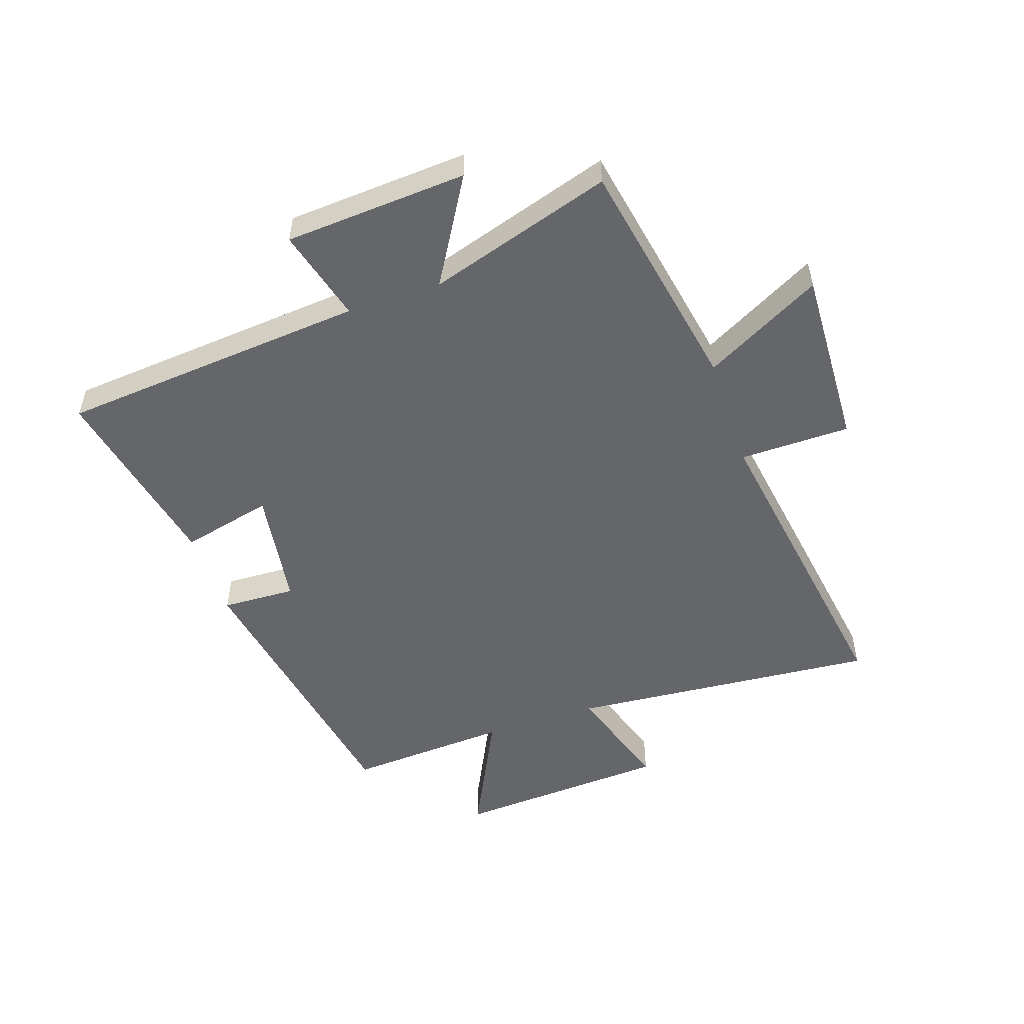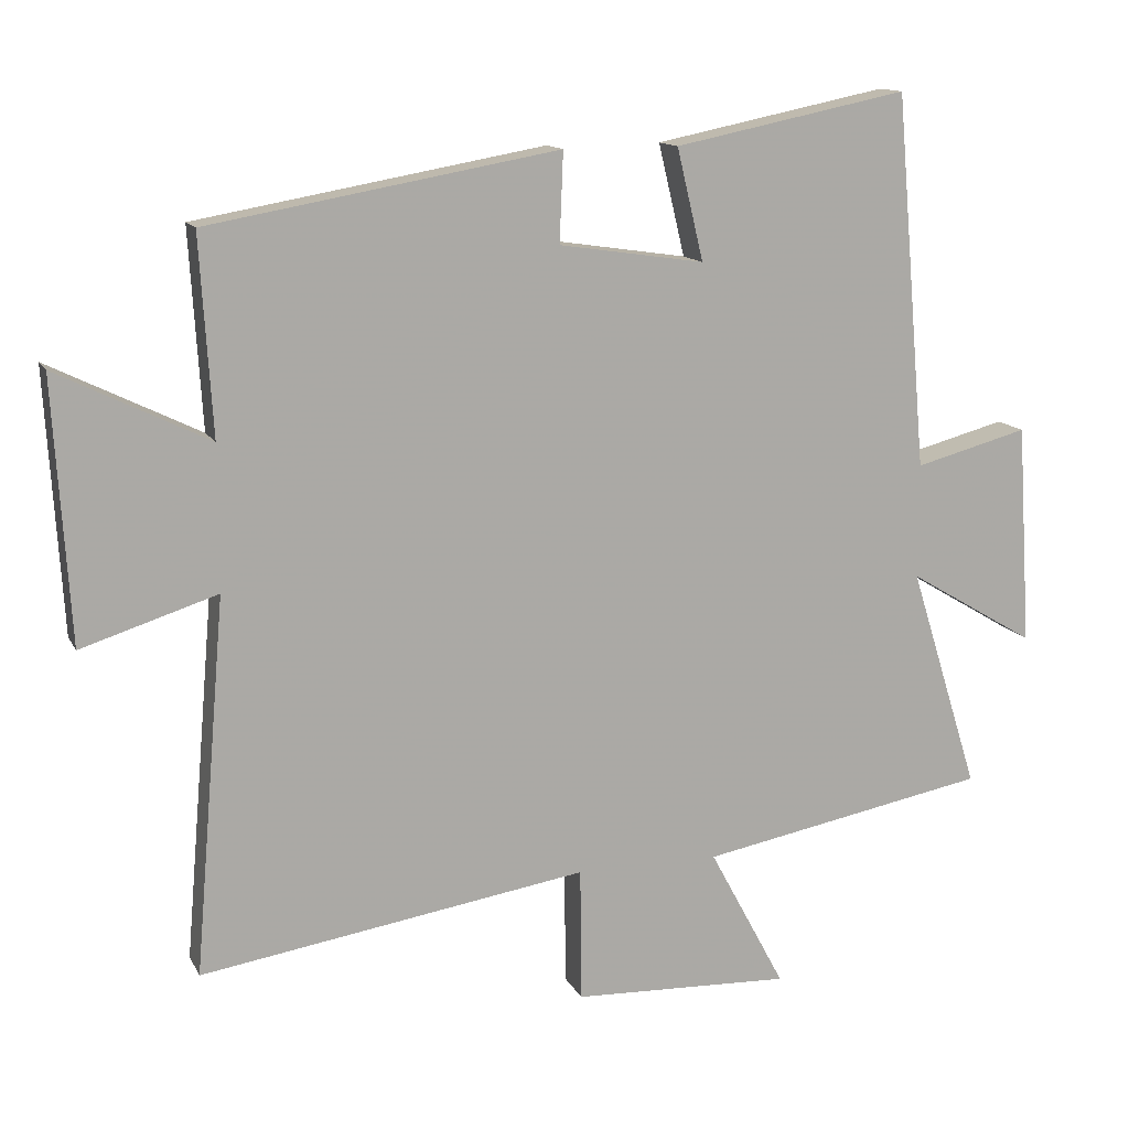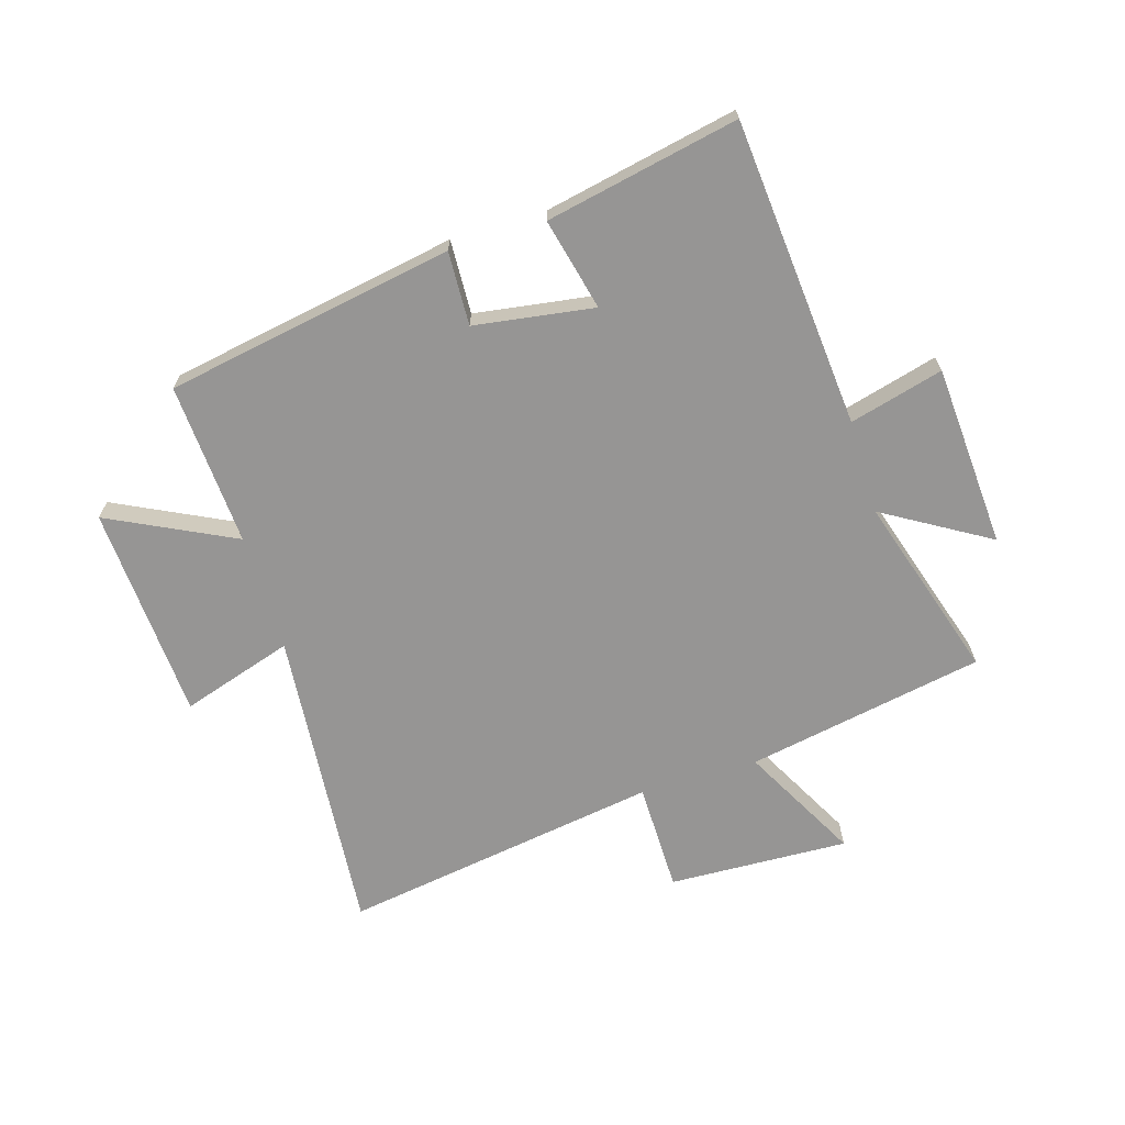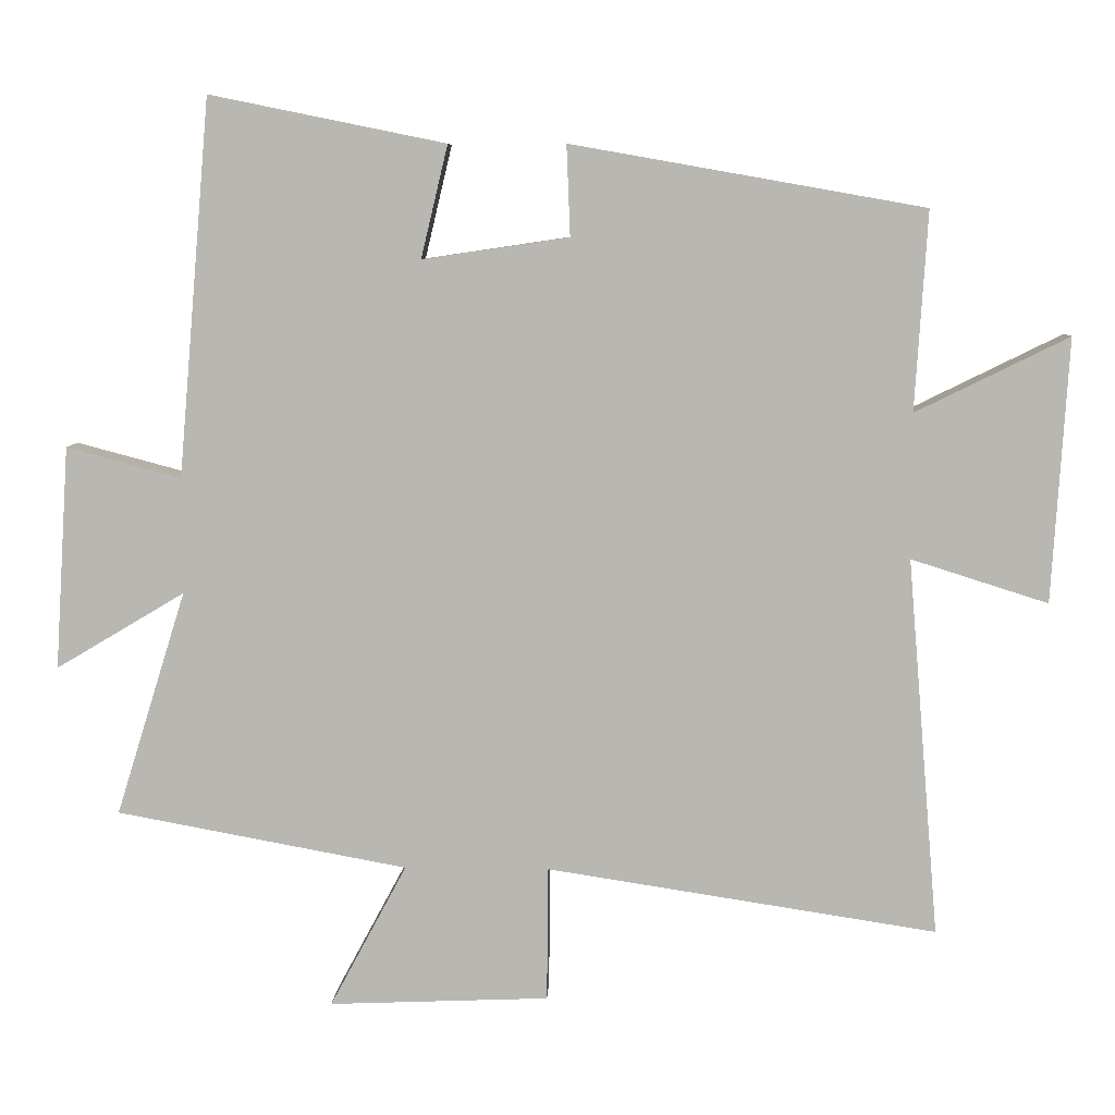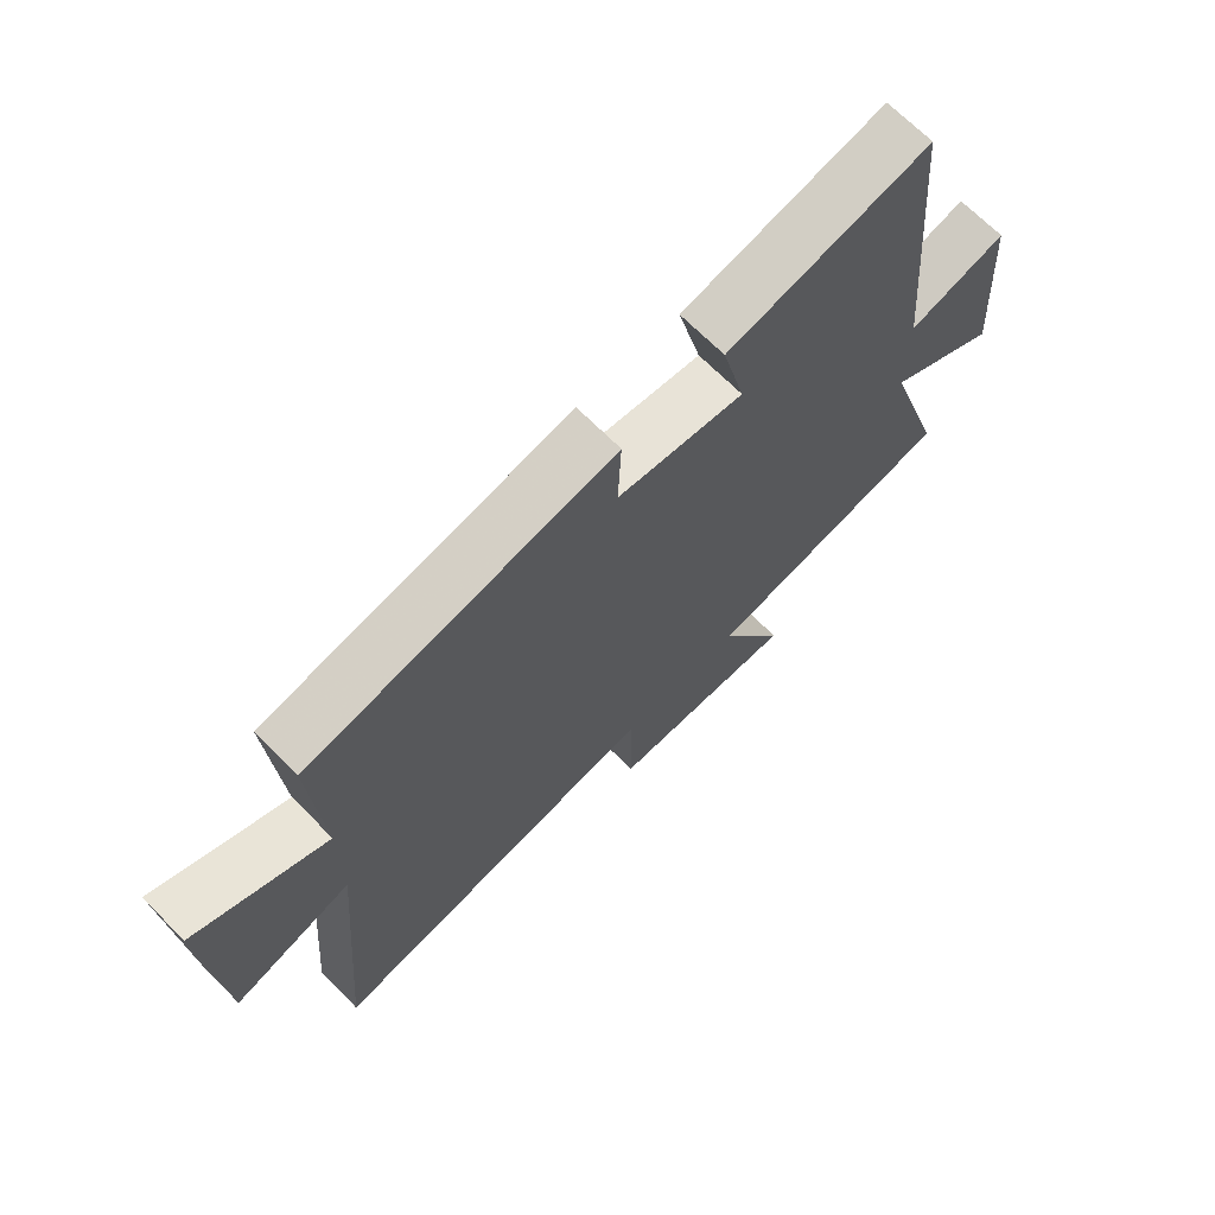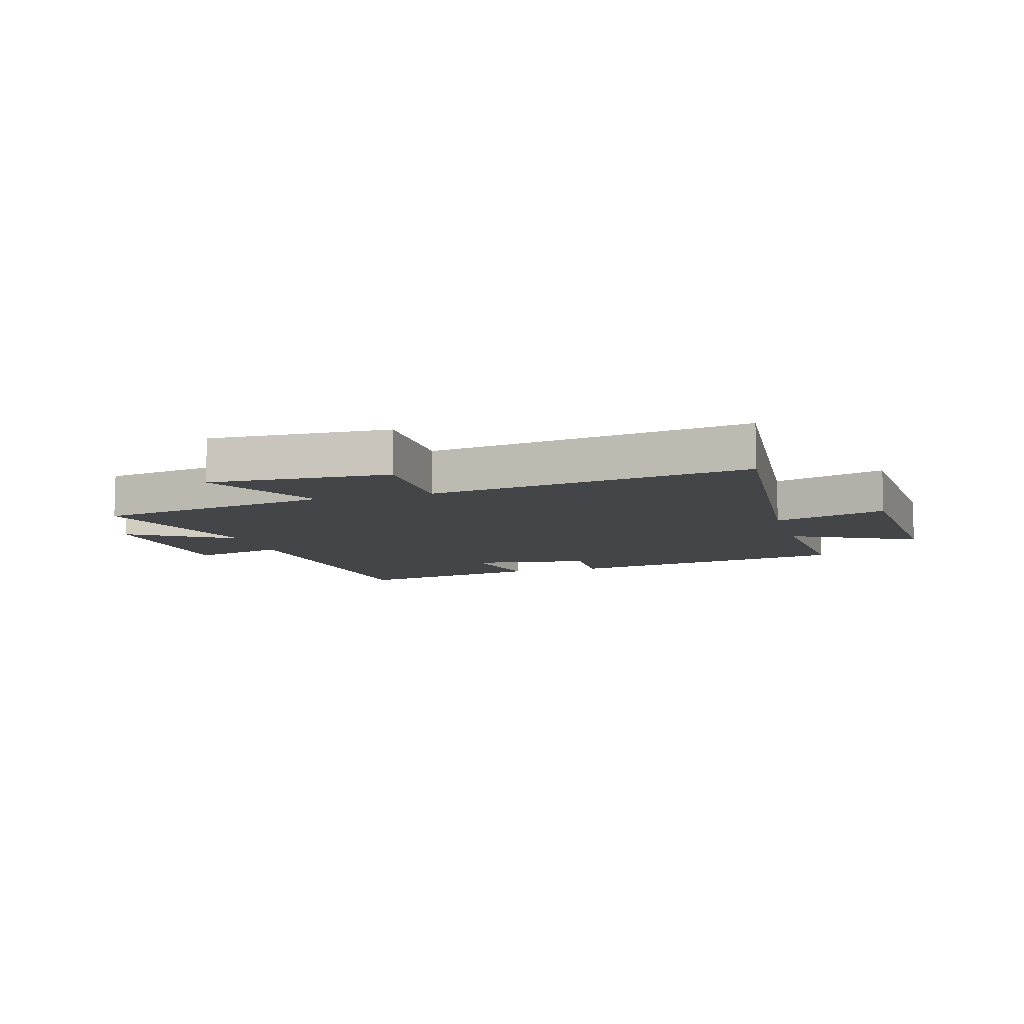
<metadata>
{"format":"obj","ext":"obj","renderer":"f3d","projection":"perspective","resolution":1024,"background":"white","views":[{"elev":-51.9,"azim":108.7,"up":"+Y"},{"elev":13.2,"azim":-18.6,"up":"+Z"},{"elev":-67.5,"azim":16.9,"up":"+Y"},{"elev":7.7,"azim":-177.7,"up":"+Z"},{"elev":68.9,"azim":-44.8,"up":"+Z"},{"elev":-8.9,"azim":-164.2,"up":"+Y"}]}
</metadata>
<code>
v -0.544 0.07 -0.584
v -0.5 0.07 -0.061
v -0.689 0.07 -0.121
v -0.711 0.07 0.243
v -0.5 0.07 0.139
v -0.517 0.07 0.414
v -0.03 0.07 0.5
v -0.035 0.07 0.375
v 0.167 0.07 0.345
v 0.13 0.07 0.5
v 0.455 0.07 0.566
v 0.5 0.07 0.046
v 0.658 0.07 0.088
v 0.678 0.07 -0.22
v 0.5 0.07 -0.114
v 0.597 0.07 -0.425
v 0.195 0.07 -0.5
v 0.301 0.07 -0.698
v -0.003 0.07 -0.686
v -0.005 0.07 -0.5
v -0.544 0 -0.584
v -0.5 0 -0.061
v -0.689 0 -0.121
v -0.711 0 0.243
v -0.5 0 0.139
v -0.517 0 0.414
v -0.03 0 0.5
v -0.035 0 0.375
v 0.167 0 0.345
v 0.13 0 0.5
v 0.455 0 0.566
v 0.5 0 0.046
v 0.658 0 0.088
v 0.678 0 -0.22
v 0.5 0 -0.114
v 0.597 0 -0.425
v 0.195 0 -0.5
v 0.301 0 -0.698
v -0.003 0 -0.686
v -0.005 0 -0.5
f 17 18 19 20
f 15 16 17 20
f 15 20 1 2
f 12 13 14 15
f 12 15 2
f 9 10 11 12
f 8 9 12 2
f 5 6 7 8
f 5 8 2 3
f 3 4 5
f 40 39 38 37
f 40 37 36 35
f 22 21 40 35
f 35 34 33 32
f 22 35 32
f 32 31 30 29
f 22 32 29 28
f 28 27 26 25
f 23 22 28 25
f 25 24 23
f 1 21 22 2
f 2 22 23 3
f 3 23 24 4
f 4 24 25 5
f 5 25 26 6
f 6 26 27 7
f 7 27 28 8
f 8 28 29 9
f 9 29 30 10
f 10 30 31 11
f 11 31 32 12
f 12 32 33 13
f 13 33 34 14
f 14 34 35 15
f 15 35 36 16
f 16 36 37 17
f 17 37 38 18
f 18 38 39 19
f 19 39 40 20
f 20 40 21 1

</code>
